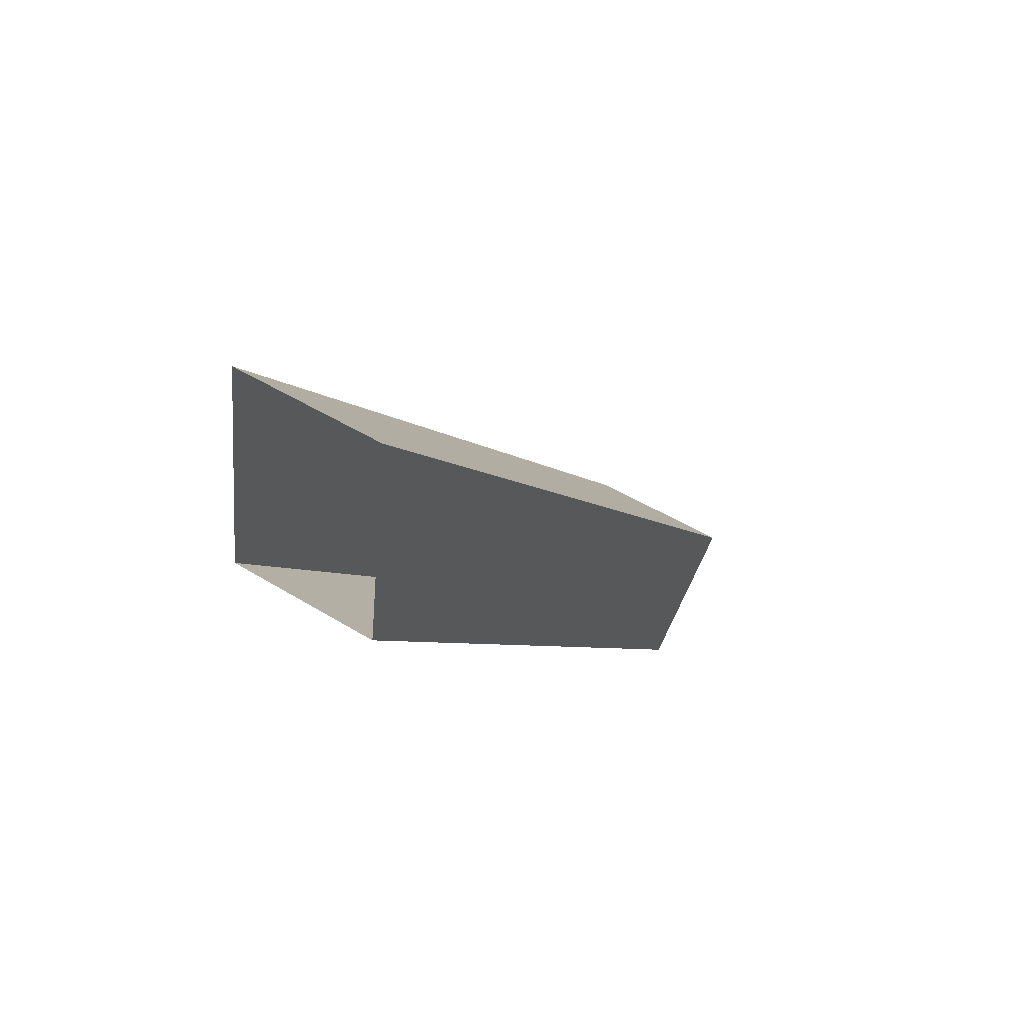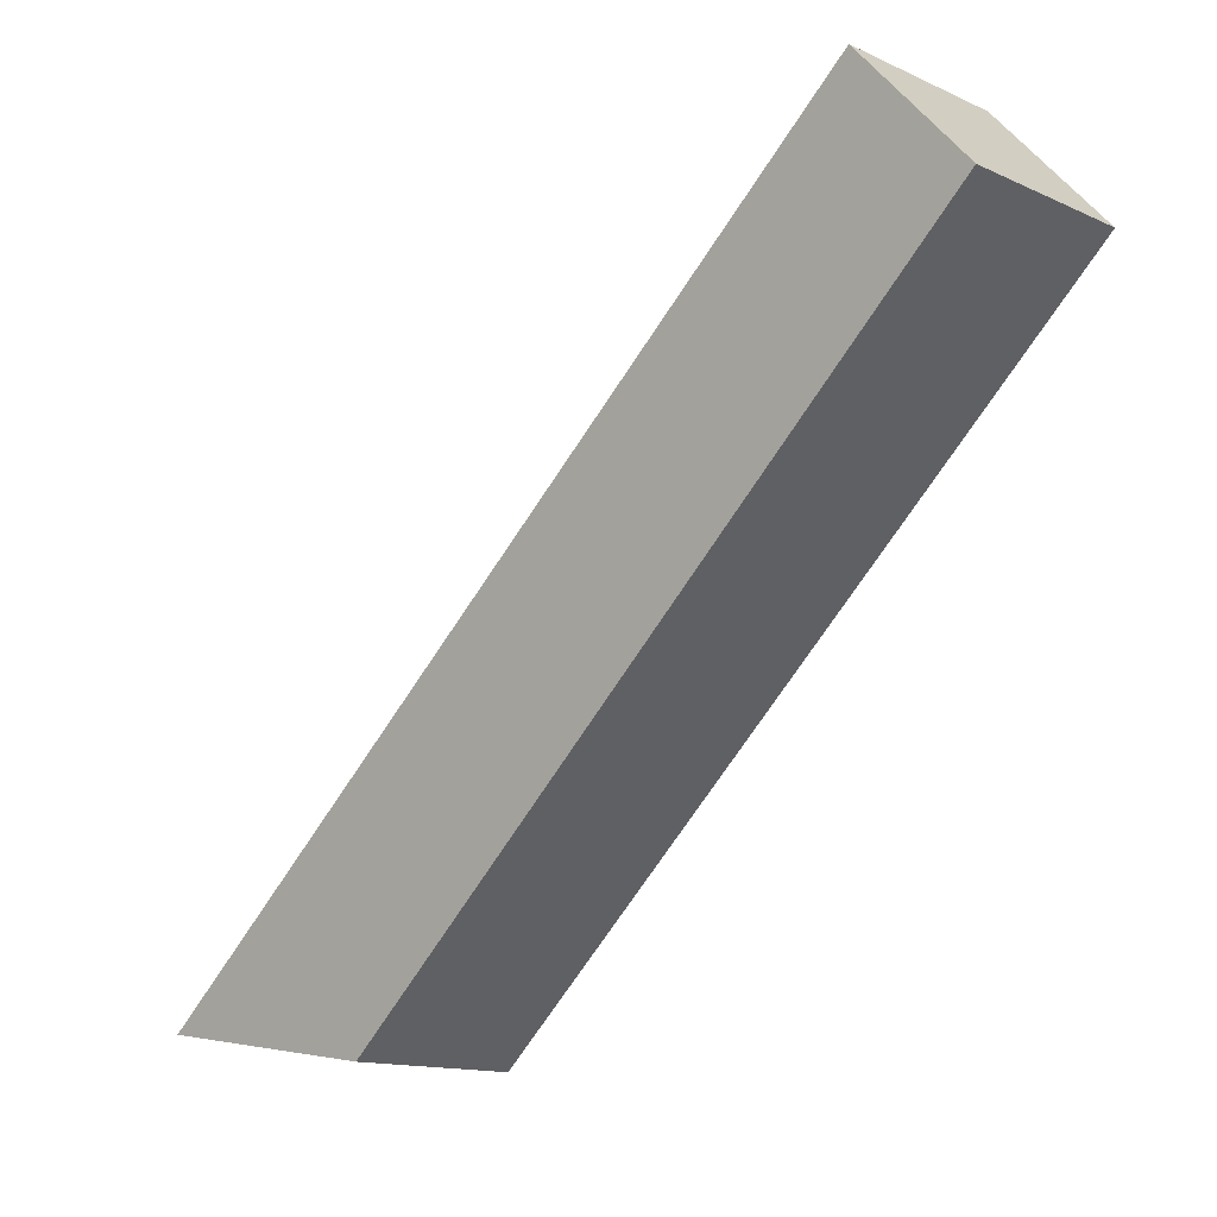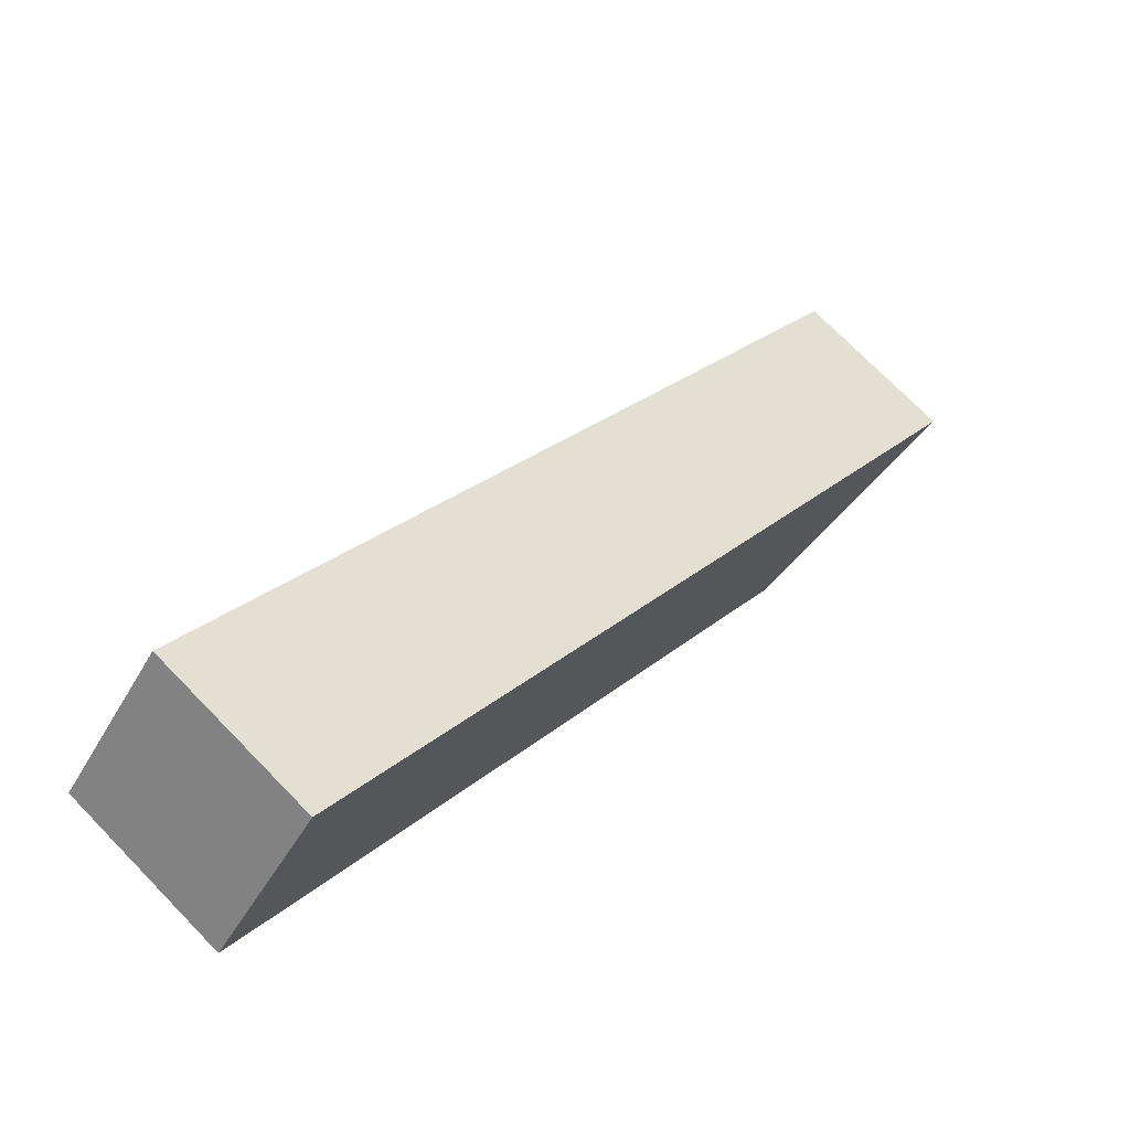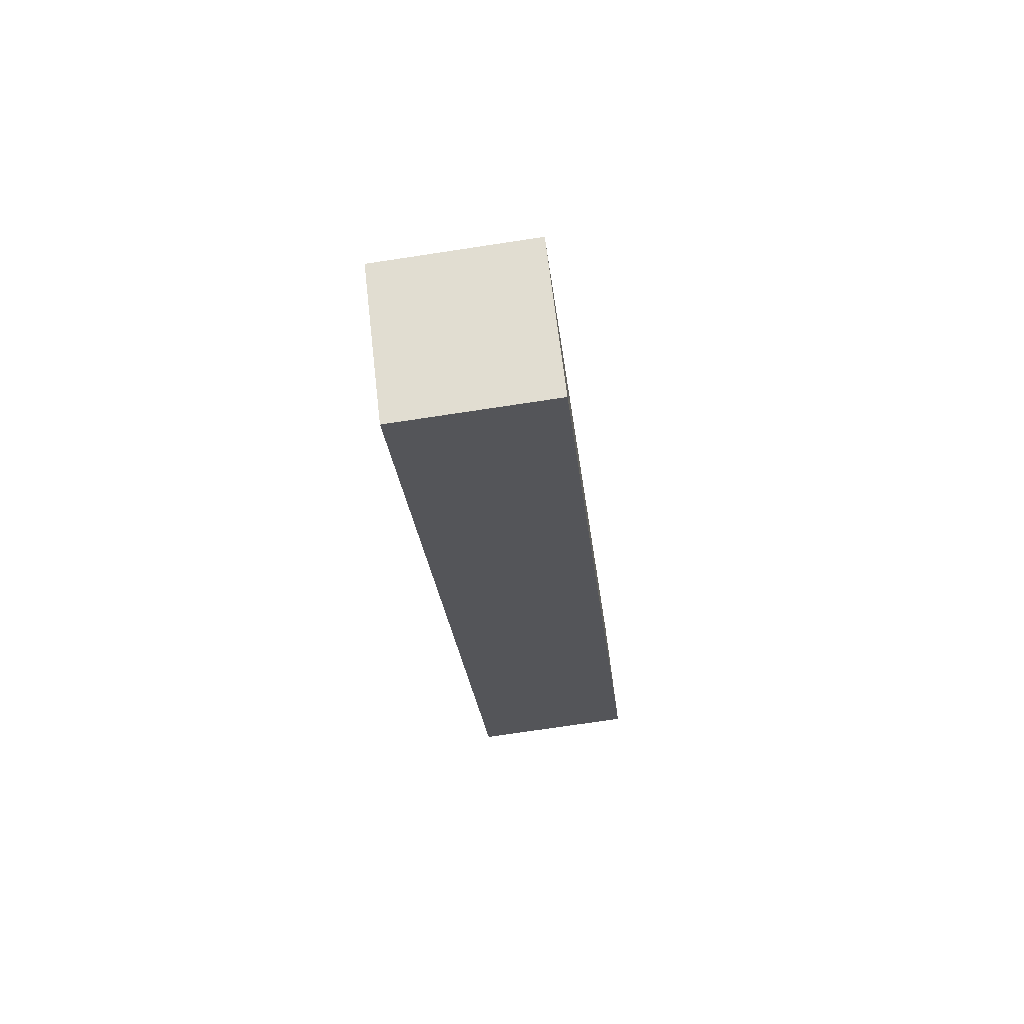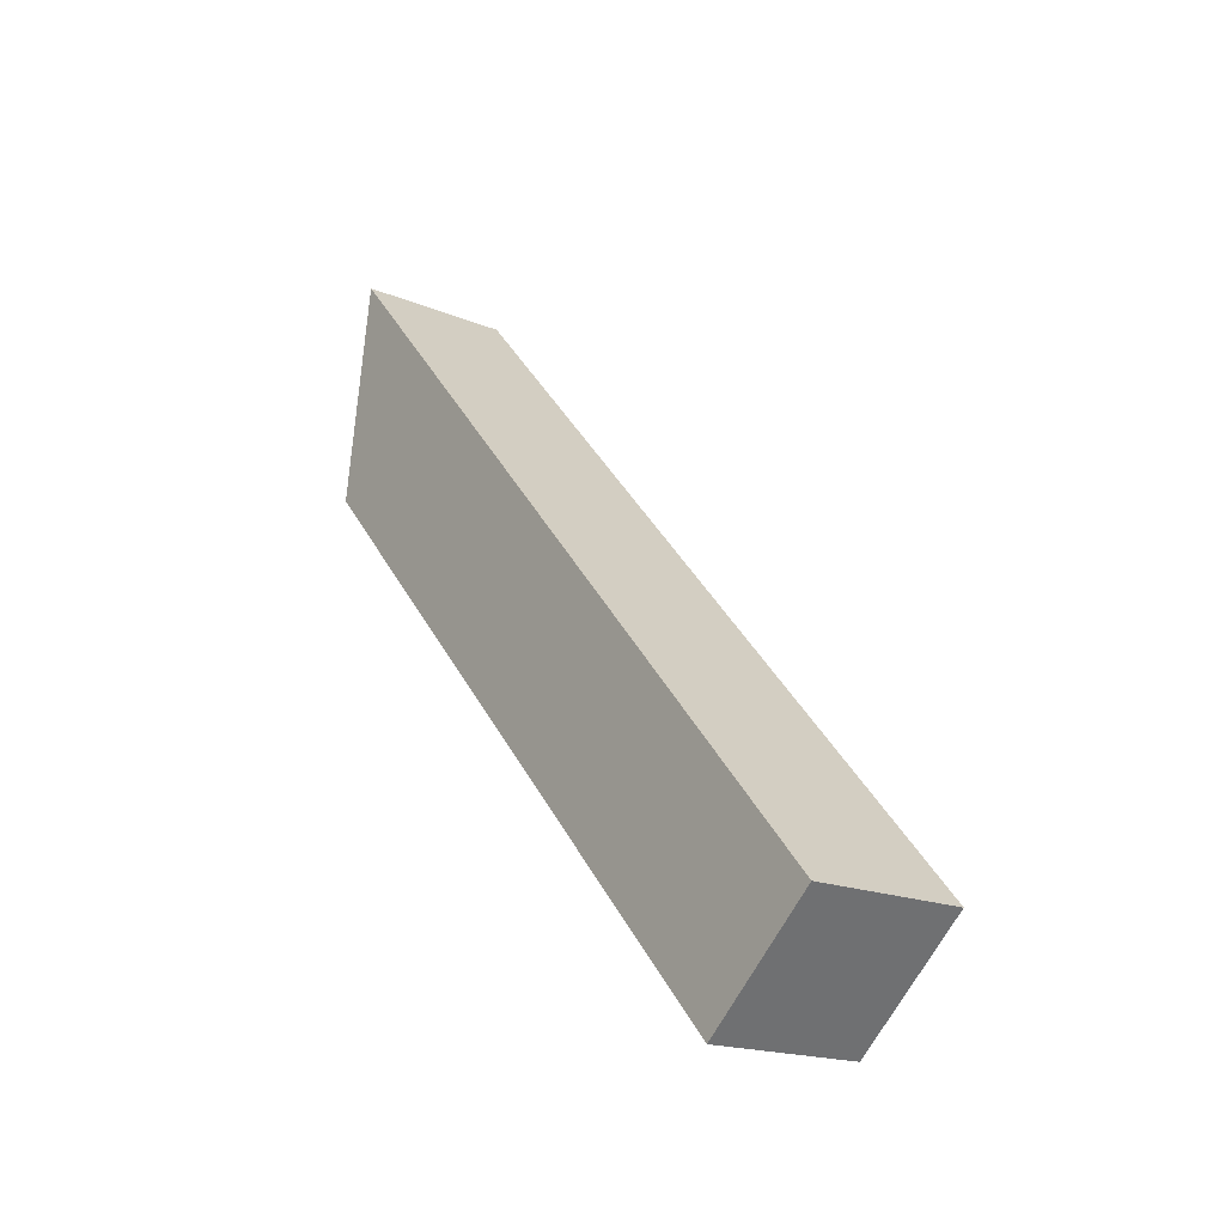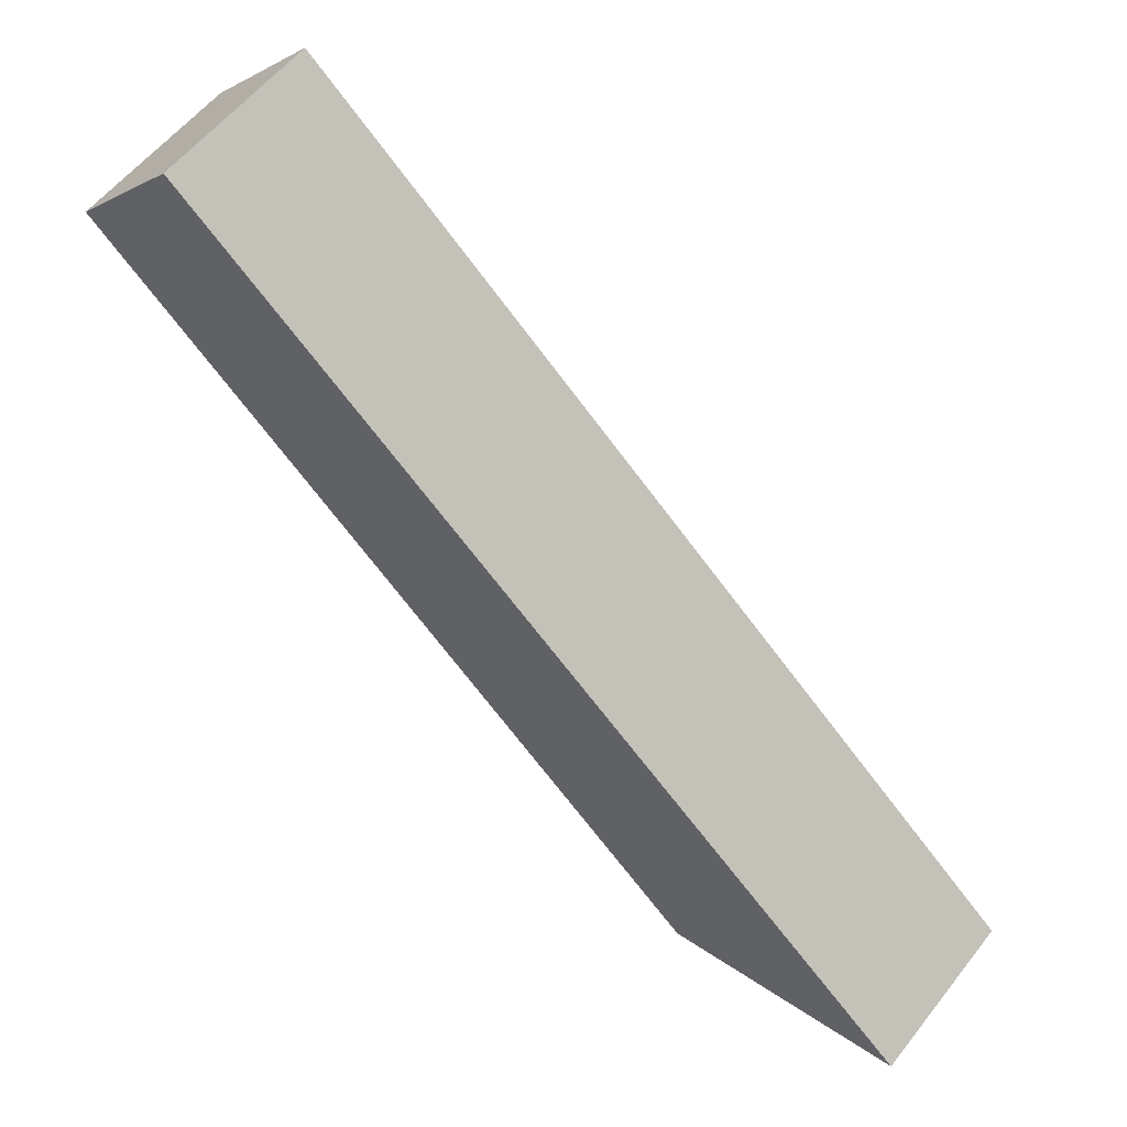
<metadata>
{"format":"obj","ext":"obj","renderer":"f3d","projection":"perspective","resolution":1024,"background":"white","views":[{"elev":48.5,"azim":34.5,"up":"+Z"},{"elev":-13.6,"azim":134.5,"up":"+Y"},{"elev":73.4,"azim":-134.3,"up":"+Y"},{"elev":-73.3,"azim":-171.4,"up":"+Z"},{"elev":-18.6,"azim":141.8,"up":"+Z"},{"elev":57.7,"azim":-52.2,"up":"+Y"}]}
</metadata>
<code>
o Cube.011
v 1.402 1.659 -0.2249
v 1.402 1.43 0.02723
v 1.402 1.709 -0.1814
v 1.402 1.444 0.1209
v 1.468 1.659 -0.2249
v 1.468 1.43 0.02723
v 1.468 1.709 -0.1814
v 1.468 1.444 0.1209
f 1 2 4 3
f 3 4 8 7
f 7 8 6 5
f 5 6 2 1
f 3 7 5 1

</code>
